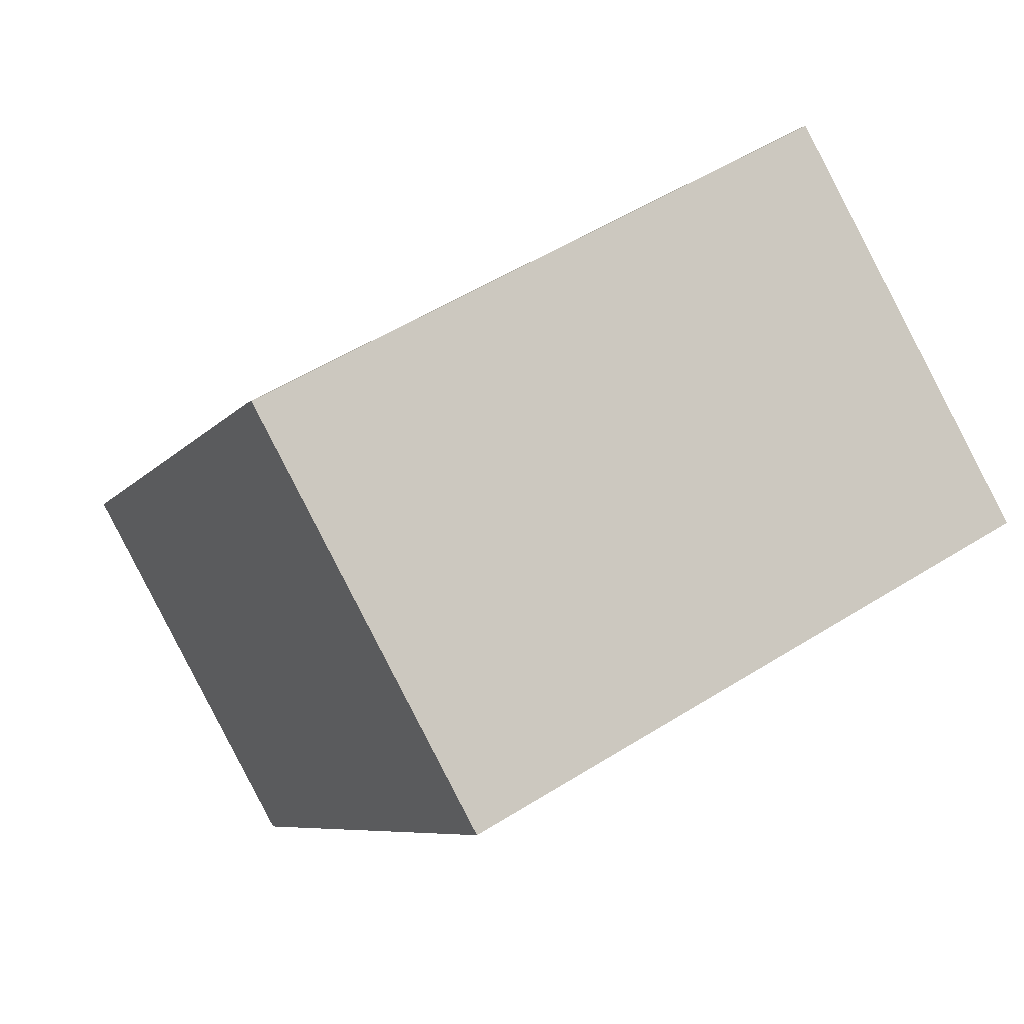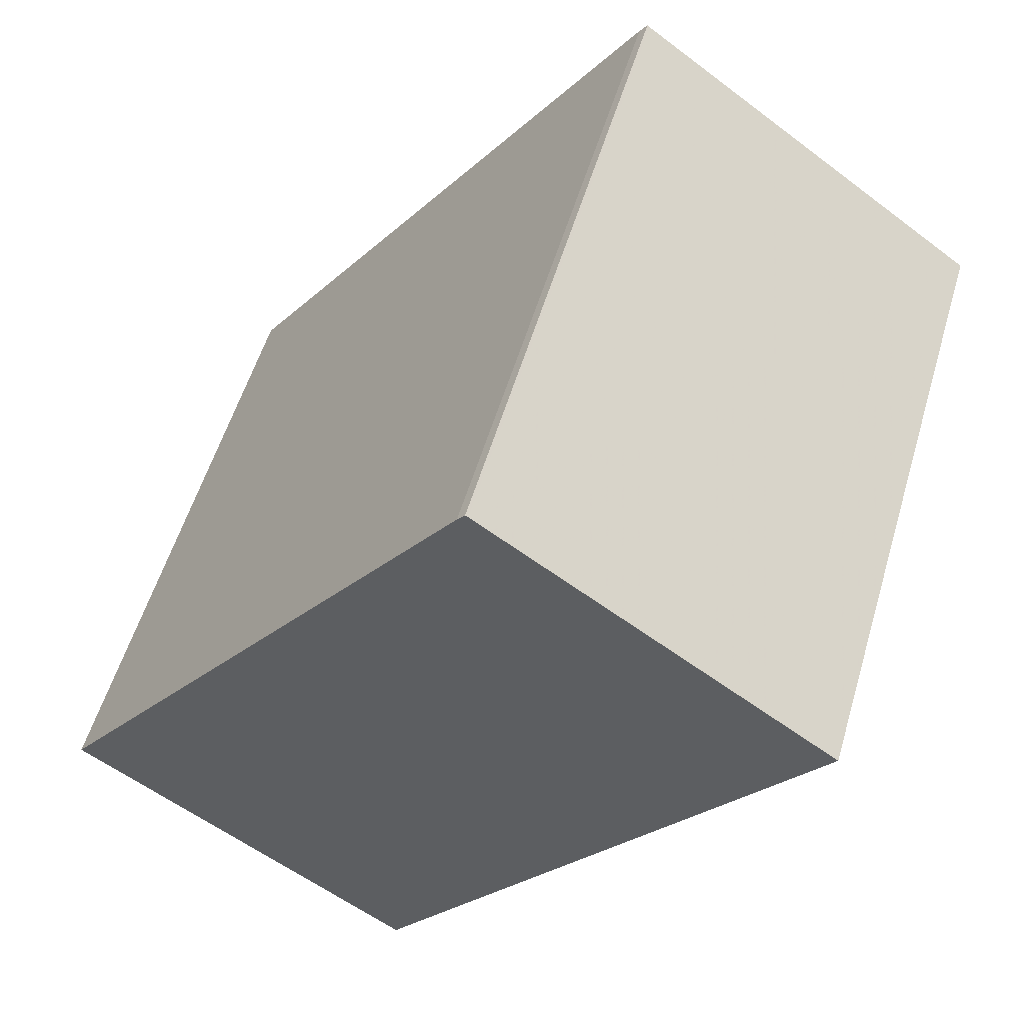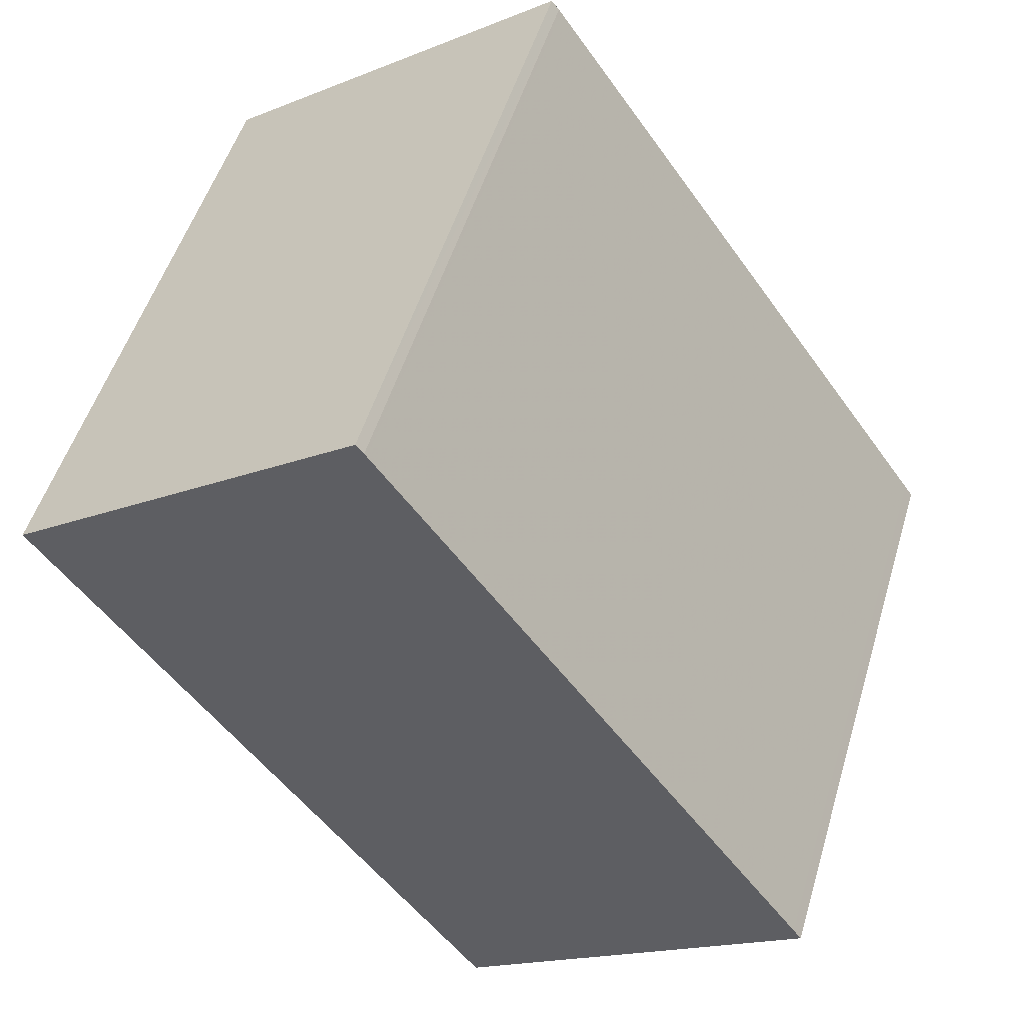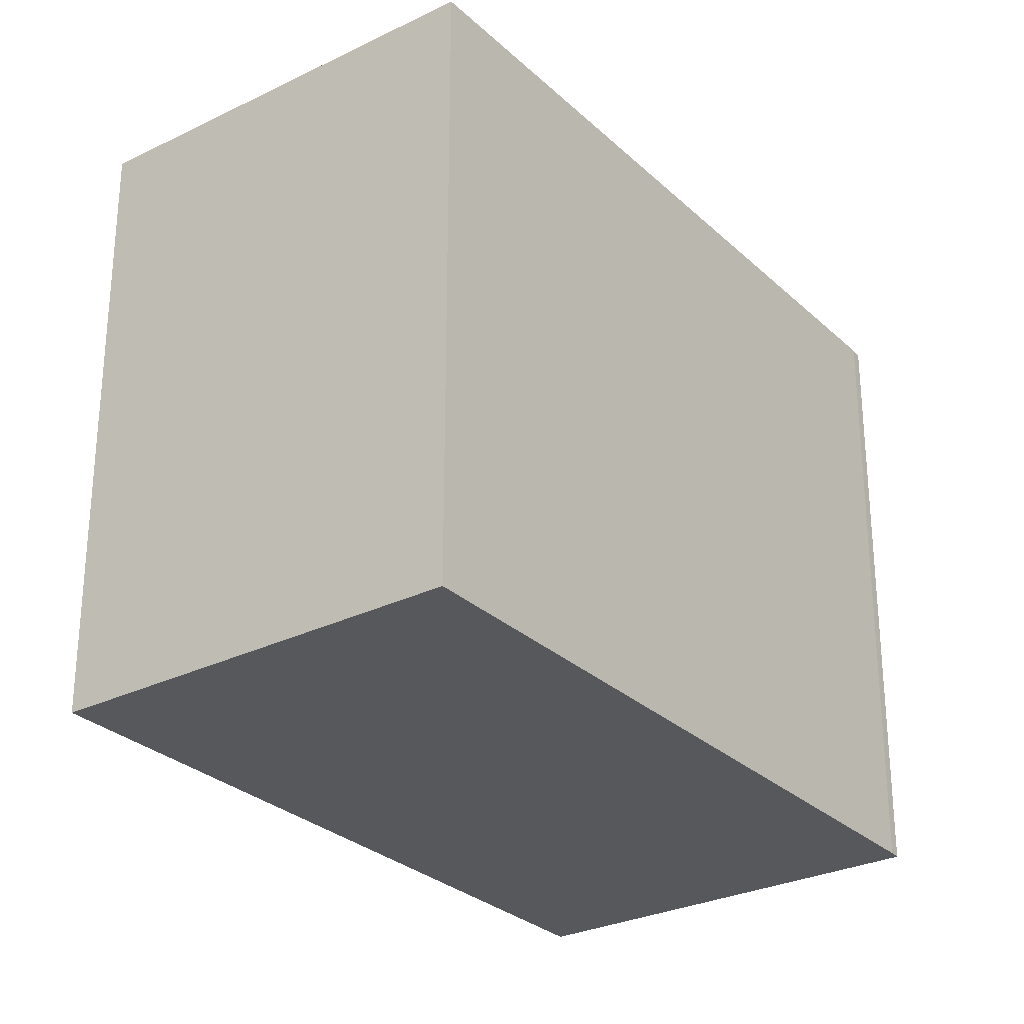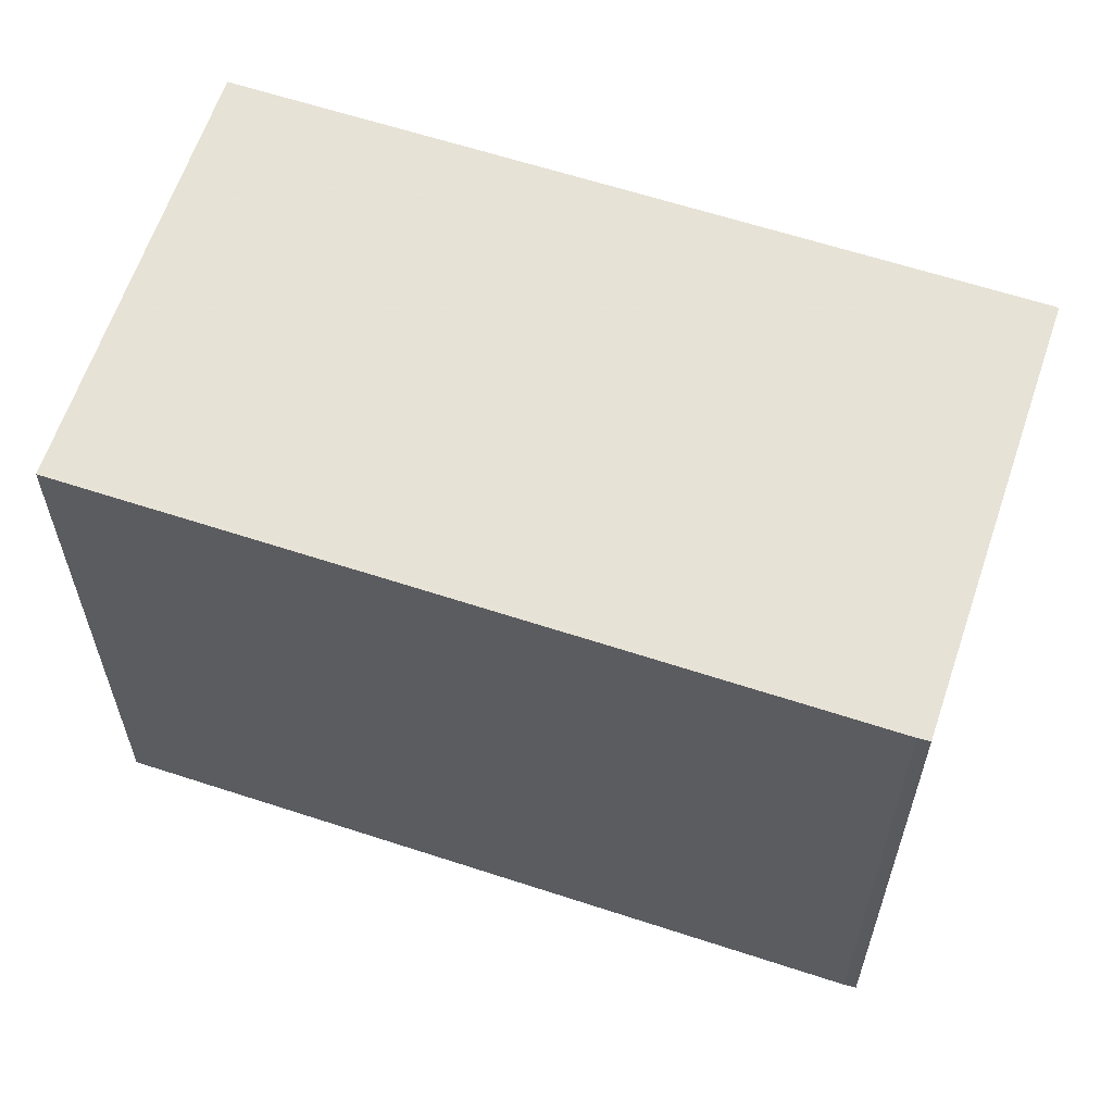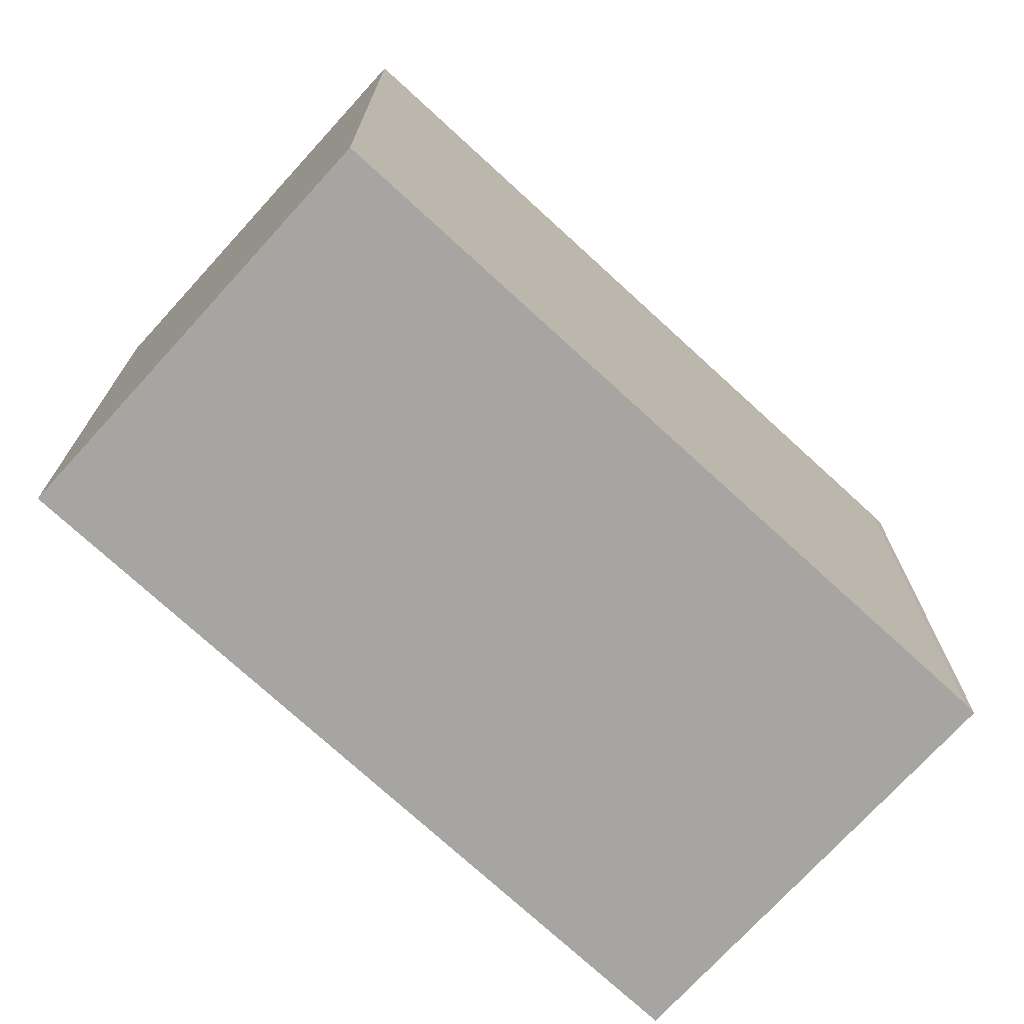
<metadata>
{"format":"obj","ext":"obj","renderer":"f3d","projection":"perspective","resolution":1024,"background":"white","views":[{"elev":52.6,"azim":-124.1,"up":"+Y"},{"elev":55.1,"azim":-163.6,"up":"+Y"},{"elev":51.1,"azim":16.5,"up":"+Y"},{"elev":-28.5,"azim":71.7,"up":"+Z"},{"elev":62.6,"azim":143.8,"up":"+Z"},{"elev":-73.6,"azim":82.8,"up":"+Z"}]}
</metadata>
<code>
v -1572 -1660 8.208
v -1568 -1656 8.189
v -1568 -1657 8.189
v -1562 -1665 8.184
v -1566 -1668 8.203
v -1567 -1667 8.204
v -1563 -1666 8.189
v -1572 -1660 8.208
v -1568 -1657 8.189
v -1563 -1666 8.191
v -1562 -1665 8.184
v -1568 -1657 8.189
v -1562 -1665 8.184
v -1562 -1665 8.184
v -1572 -1660 8.208
v -1569 -1664 8.205
v -1567 -1668 8.203
v -1568 -1656 8.189
v -1572 -1660 8.208
v -1572 -1660 8.208
v -1572 -1660 8.208
v -1572 -1660 0
v -1572 -1660 0
v -1568 -1657 8.189
v -1568 -1656 8.189
v -1568 -1656 0
v -1568 -1657 0
v -1568 -1657 8.189
v -1568 -1657 8.189
v -1568 -1657 0
v -1568 -1657 0
v -1562 -1665 8.184
v -1562 -1665 8.184
v -1562 -1665 0
v -1562 -1665 0
v -1567 -1668 8.203
v -1566 -1668 8.203
v -1566 -1668 0
v -1567 -1668 0
v -1569 -1664 8.205
v -1567 -1667 8.204
v -1567 -1667 0
v -1569 -1664 0
v -1566 -1668 8.203
v -1563 -1666 8.189
v -1563 -1666 0
v -1566 -1668 0
v -1572 -1660 8.208
v -1572 -1660 8.208
v -1572 -1660 0
v -1572 -1660 0
v -1562 -1665 8.184
v -1568 -1657 8.189
v -1568 -1657 0
v -1562 -1665 0
v -1562 -1665 8.184
v -1562 -1665 8.184
v -1562 -1665 0
v -1562 -1665 0
v -1563 -1666 8.189
v -1562 -1665 8.184
v -1562 -1665 0
v -1563 -1666 0
v -1572 -1660 8.208
v -1569 -1664 8.205
v -1569 -1664 0
v -1572 -1660 0
v -1567 -1667 8.204
v -1567 -1668 8.203
v -1567 -1668 0
v -1567 -1667 0
v -1568 -1656 8.189
v -1568 -1656 8.189
v -1568 -1656 0
v -1568 -1656 0
v -1568 -1656 8.189
v -1572 -1660 8.208
v -1572 -1660 0
v -1568 -1656 0
v -1572 -1660 0
v -1568 -1656 0
v -1568 -1657 0
v -1562 -1665 0
v -1566 -1668 0
f 10 7 5 17
f 14 7 10 13
f 15 8 1 19
f 16 8 15
f 12 9 11 13
f 13 11 4 14
f 15 12 13 10 6 16
f 17 6 10
f 18 2 3 9 12
f 19 18 12 15
f 21 22 23 20
f 25 26 27 24
f 29 30 31 28
f 33 34 35 32
f 37 38 39 36
f 41 42 43 40
f 45 46 47 44
f 49 50 51 48
f 53 54 55 52
f 57 58 59 56
f 61 62 63 60
f 65 66 67 64
f 69 70 71 68
f 73 74 75 72
f 77 78 79 76
f 81 82 83 84 80

</code>
